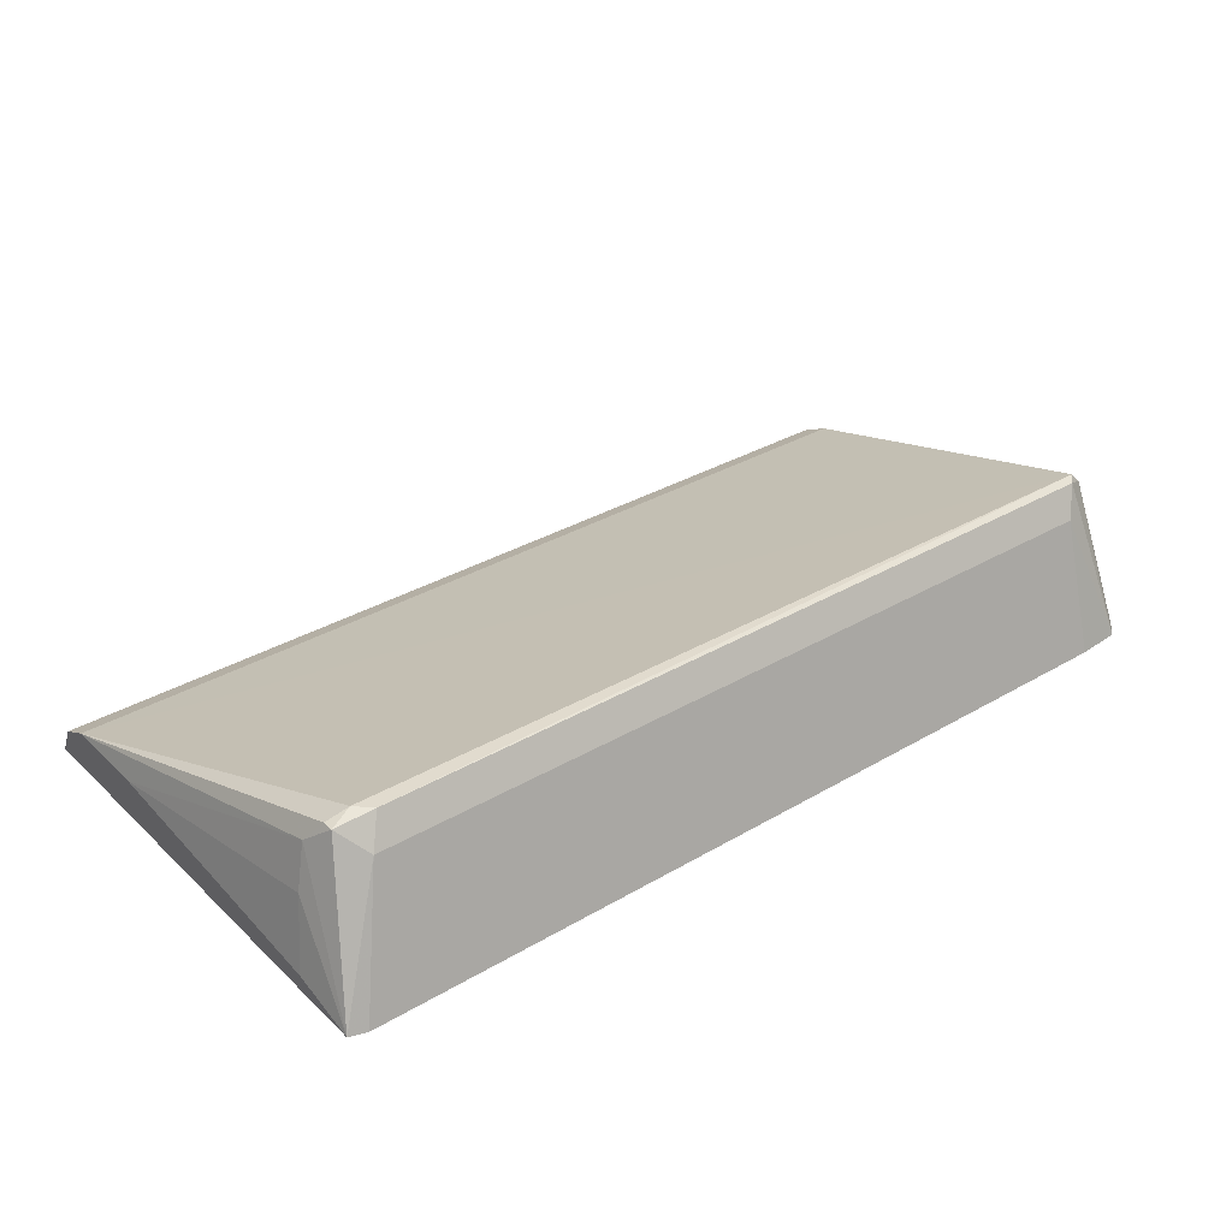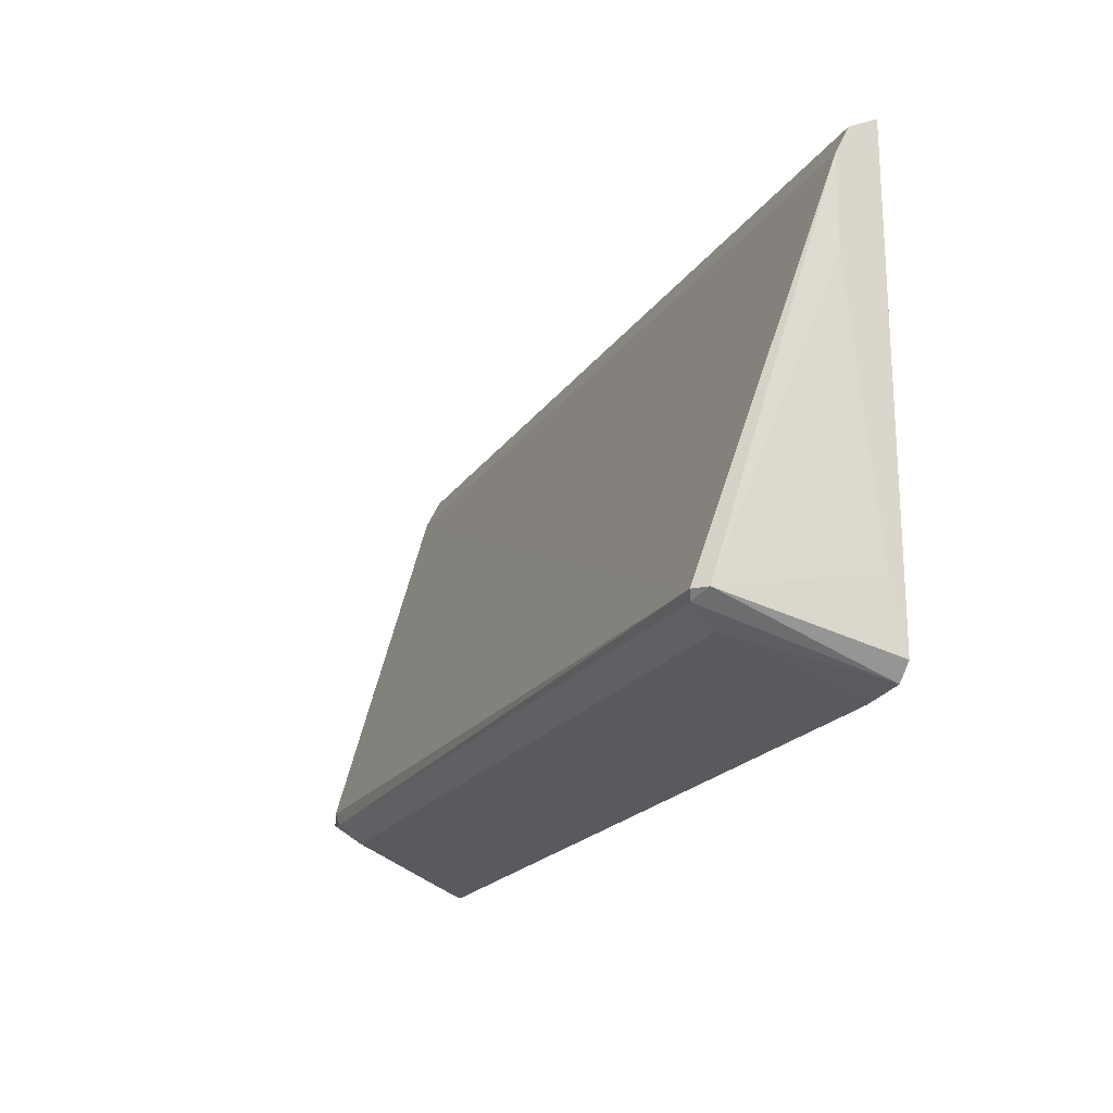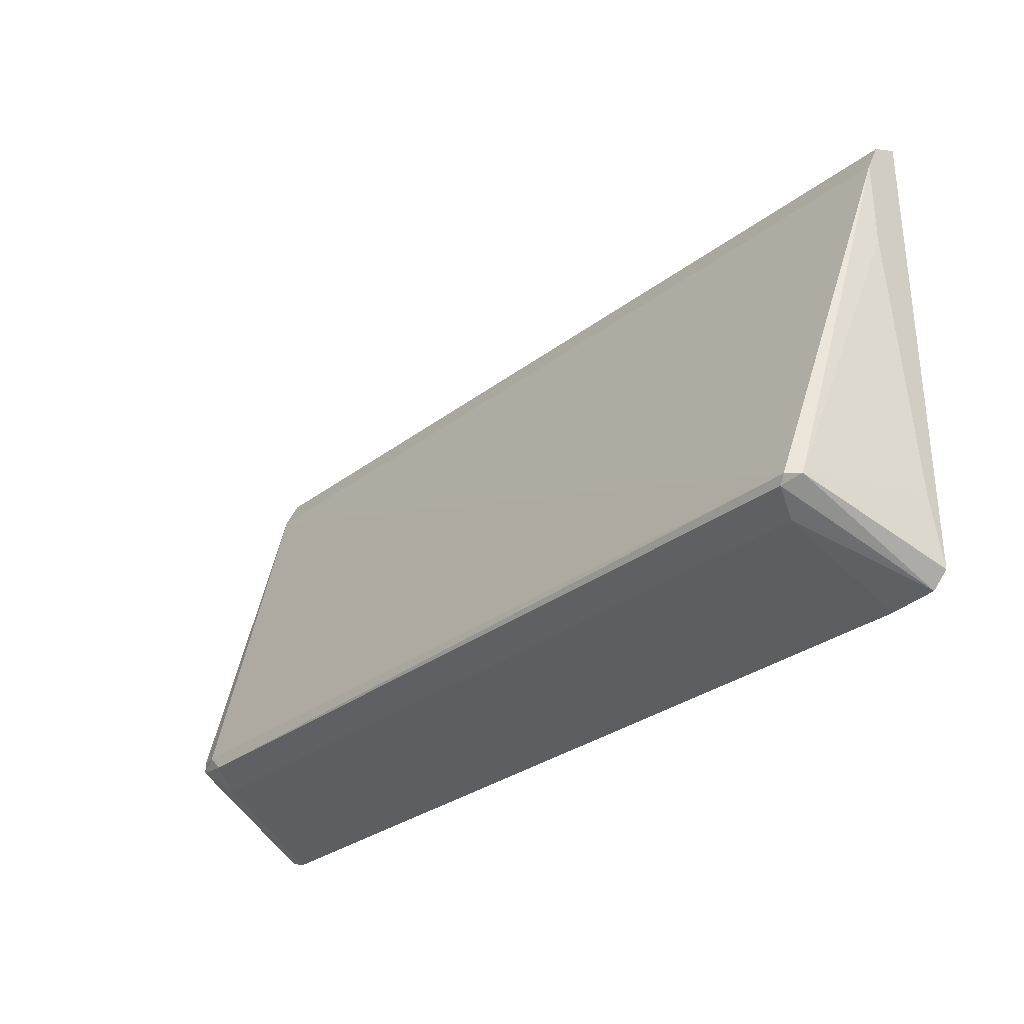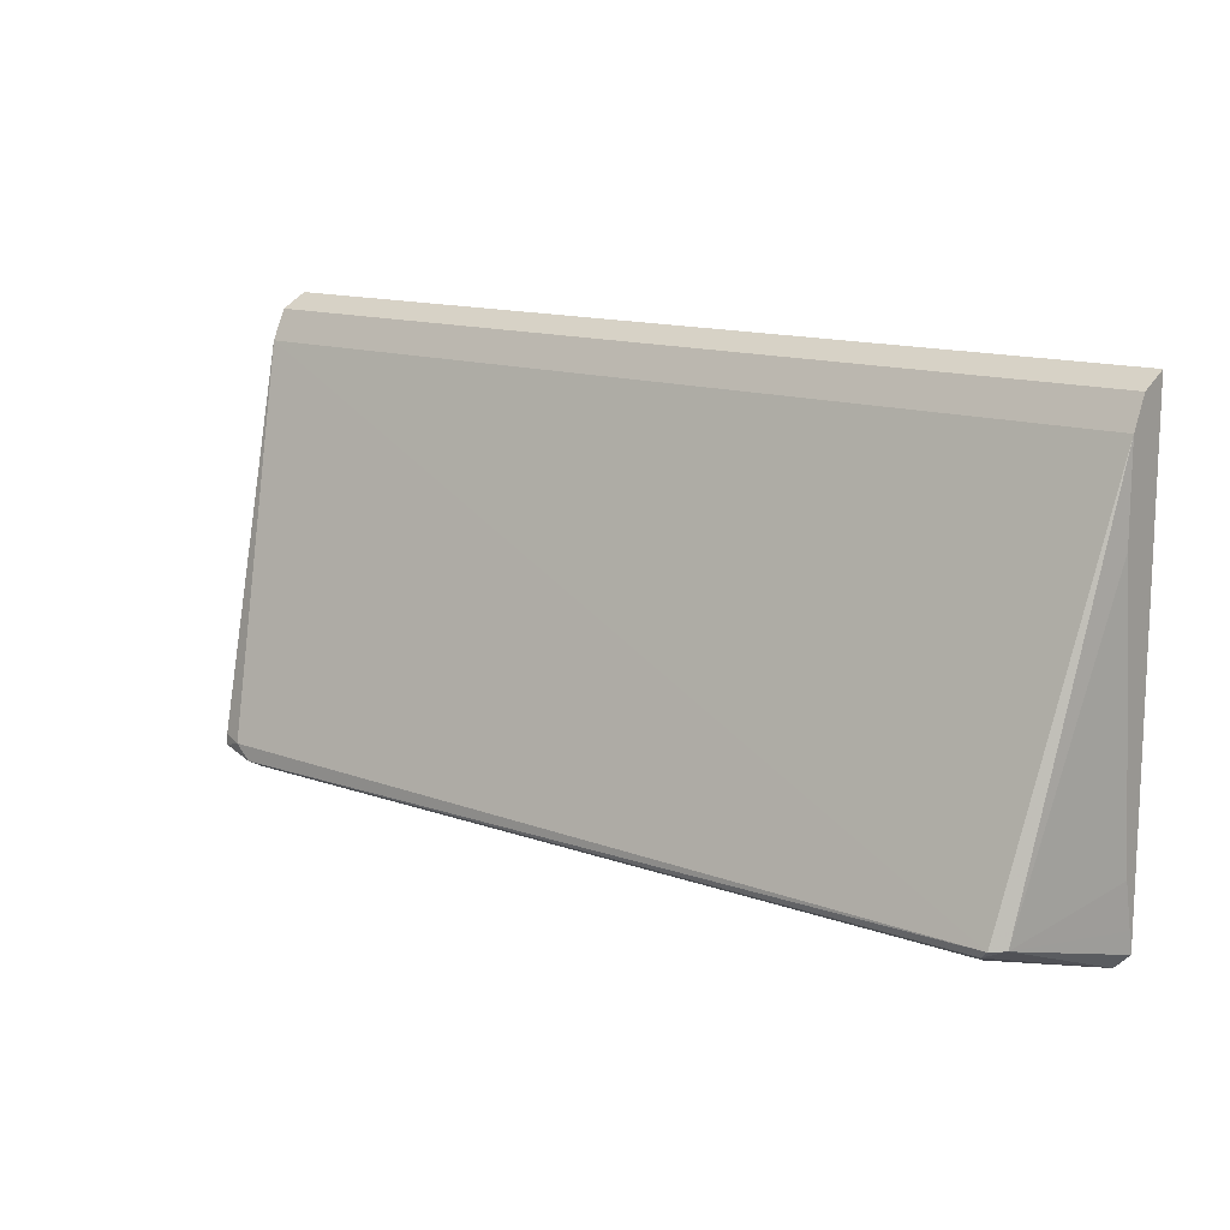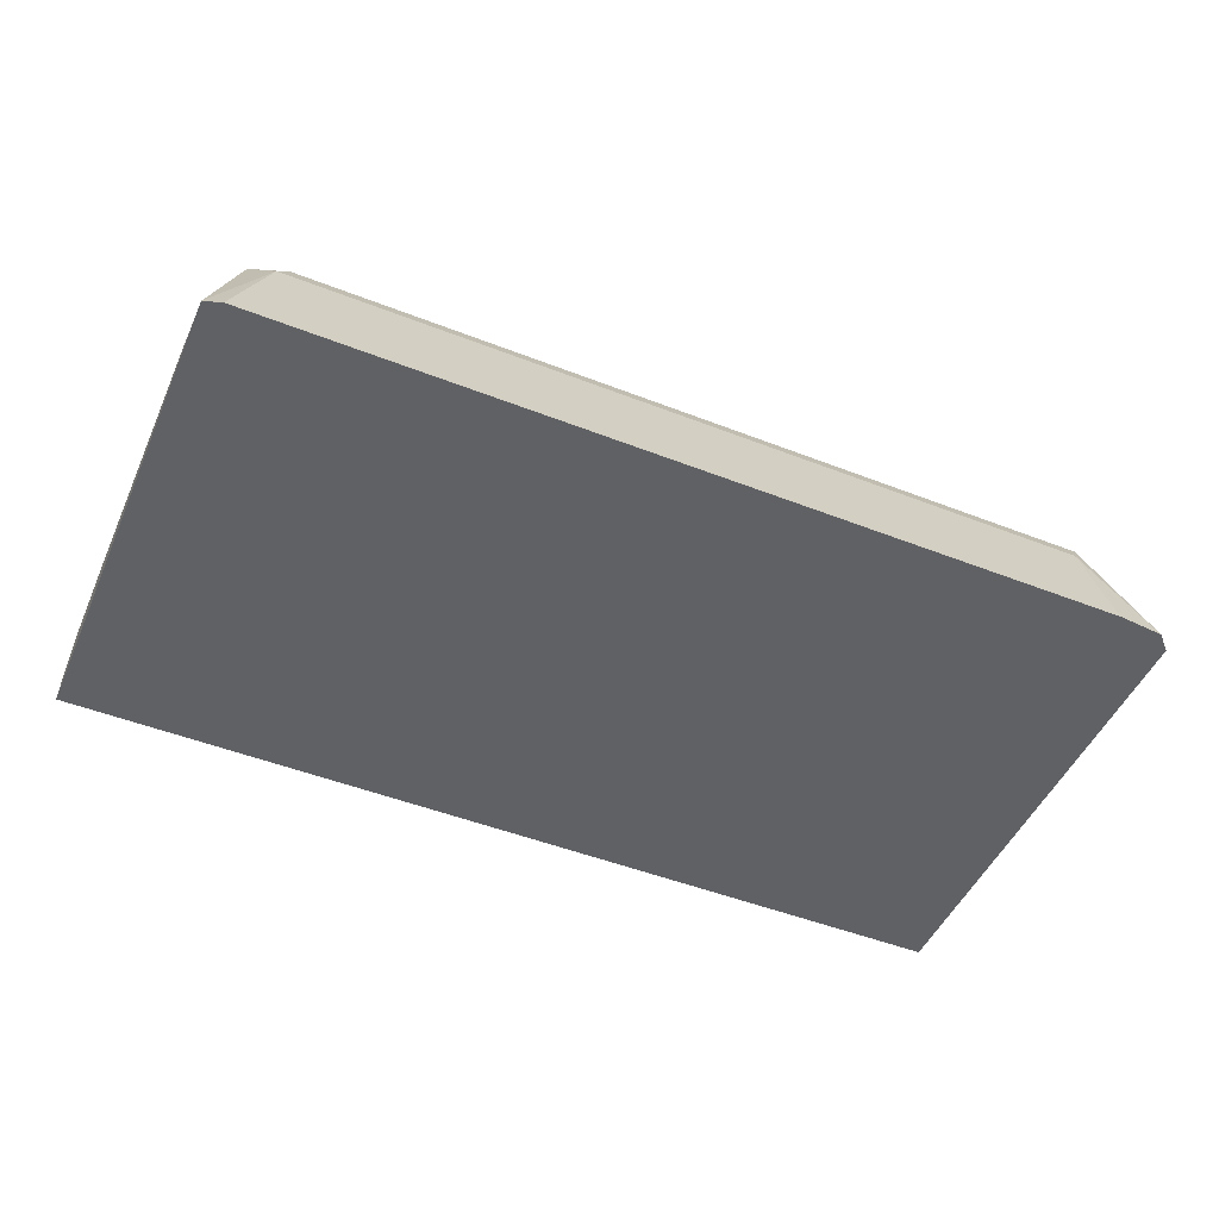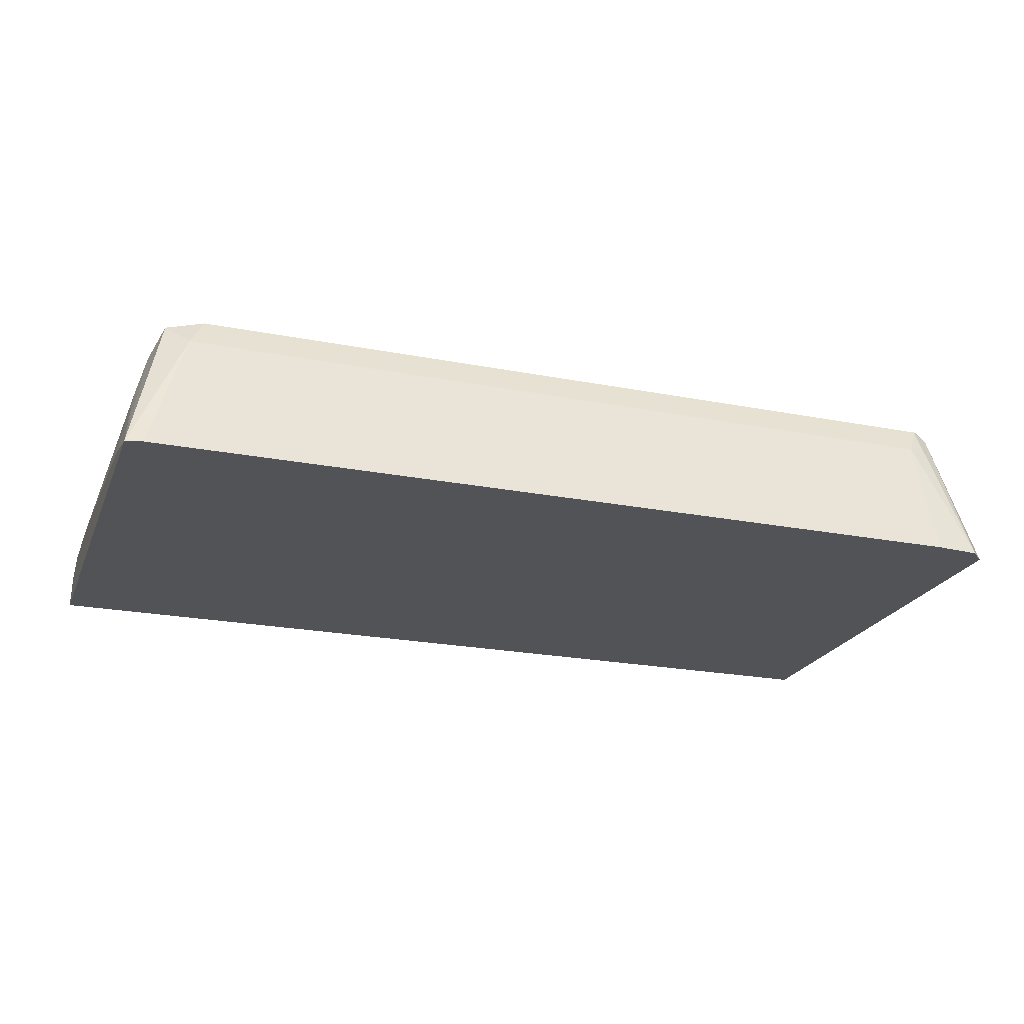
<metadata>
{"format":"obj","ext":"obj","renderer":"f3d","projection":"perspective","resolution":1024,"background":"white","views":[{"elev":33.5,"azim":-38.7,"up":"+Z"},{"elev":-20.2,"azim":65.7,"up":"+Y"},{"elev":-30.6,"azim":47.4,"up":"+Y"},{"elev":13.5,"azim":38.8,"up":"+Y"},{"elev":-48.8,"azim":-23.5,"up":"+Z"},{"elev":-22.4,"azim":-18.7,"up":"+Z"}]}
</metadata>
<code>
v -0.135 0.4777 0.3818
v -0.1225 0.4902 0.4221
v -0.1402 0.4795 0.3818
v 0.1219 0.4777 0.3818
v -0.118 0.4947 0.4312
v -0.1293 0.497 0.4289
v 0.1225 0.4902 0.4221
v -0.1402 0.4998 0.3869
v -0.1402 0.6261 0.3818
v -0.1327 0.5055 0.4221
v -0.1362 0.5038 0.4085
v 0.1358 0.4789 0.3818
v -0.1225 0.4993 0.4312
v 0.1271 0.4947 0.4312
v 0.1293 0.497 0.4323
v -0.1293 0.5004 0.4289
v -0.1402 0.5855 0.3949
v -0.1402 0.625 0.3839
v 0.1405 0.6232 0.3875
v 0.1405 0.6261 0.3818
v -0.1402 0.6127 0.3949
v 0.1374 0.4804 0.3818
v 0.1327 0.497 0.4289
v 0.1405 0.6127 0.3949
v -0.1402 0.6218 0.3903
v 0.1405 0.6218 0.3903
v 0.1405 0.4835 0.3818
v 0.1405 0.4902 0.3833
v 0.1405 0.5038 0.3863
v 0.1405 0.5855 0.3949
f 15 24 21
f 15 23 24
f 14 23 15
f 13 15 21
f 13 21 16
f 10 21 17
f 10 17 11
f 9 19 20
f 10 16 21
f 18 25 19
f 12 22 23
f 19 26 24
f 23 28 29
f 19 30 29
f 19 29 28
f 19 28 27
f 19 27 20
f 19 25 26
f 21 24 26
f 21 26 25
f 22 27 23
f 23 27 28
f 23 29 30
f 23 30 24
f 9 18 19
f 19 24 30
f 8 11 17
f 12 23 14
f 6 13 16
f 7 12 14
f 1 2 3
f 1 3 9
f 1 9 20
f 1 20 27
f 1 27 22
f 1 22 12
f 1 4 7
f 1 7 2
f 2 5 6
f 2 6 3
f 2 7 14
f 2 14 5
f 1 12 4
f 3 17 21
f 3 8 17
f 6 16 10
f 5 15 13
f 5 14 15
f 5 13 6
f 3 11 8
f 4 12 7
f 3 6 10
f 3 18 9
f 3 25 18
f 3 21 25
f 3 10 11

</code>
